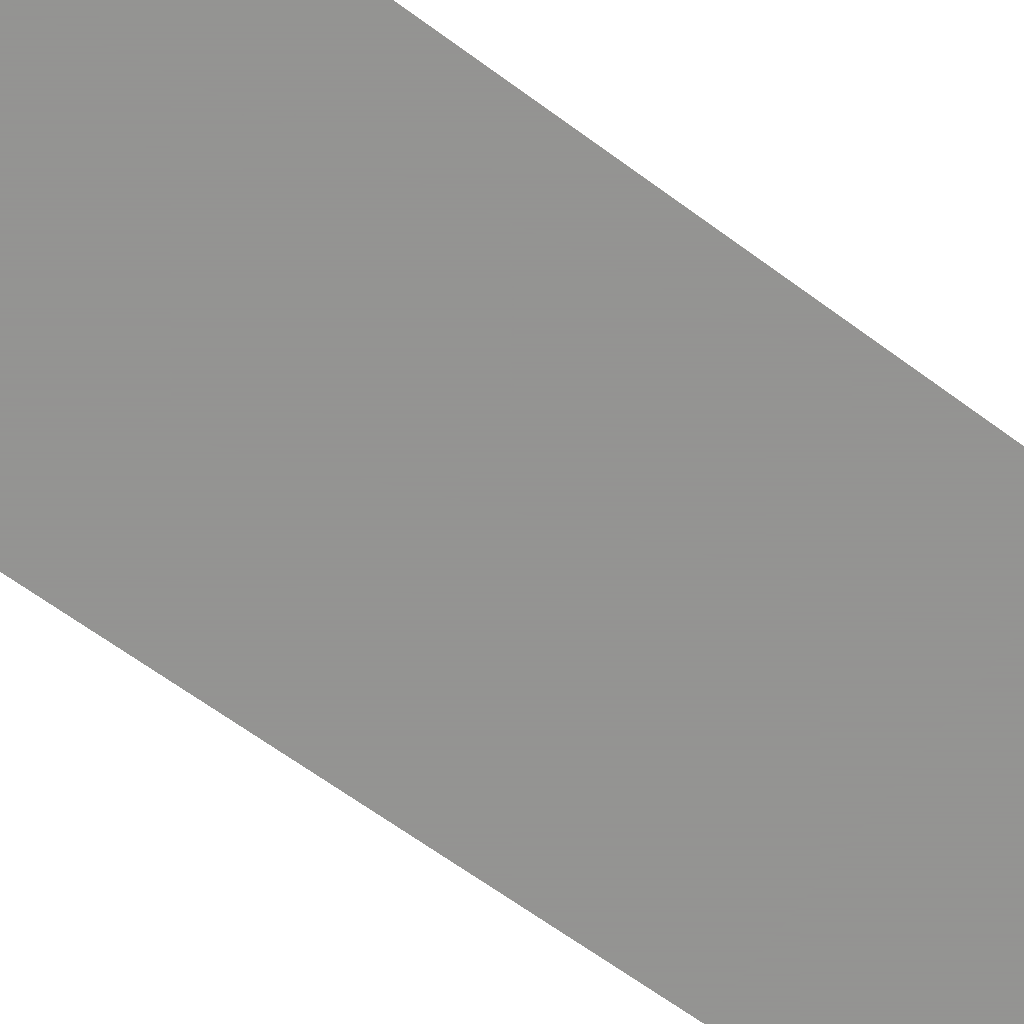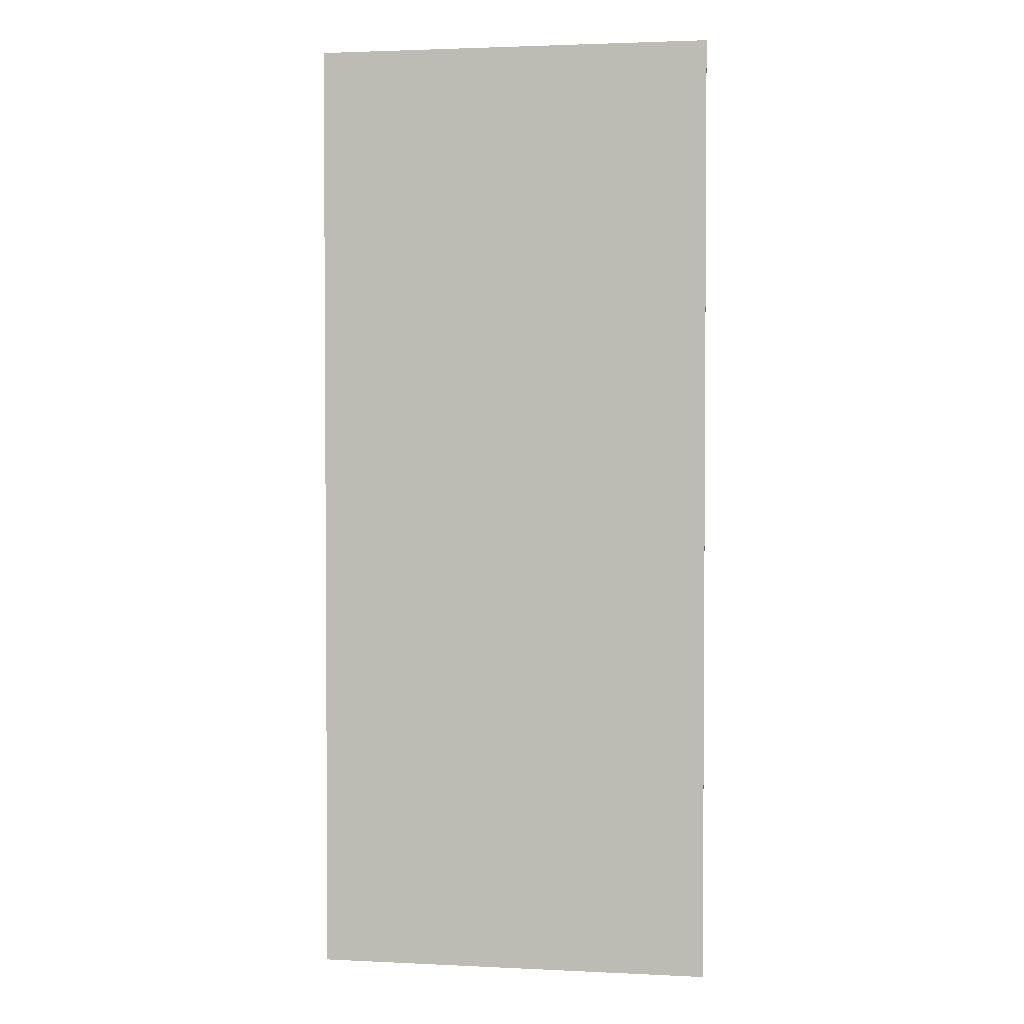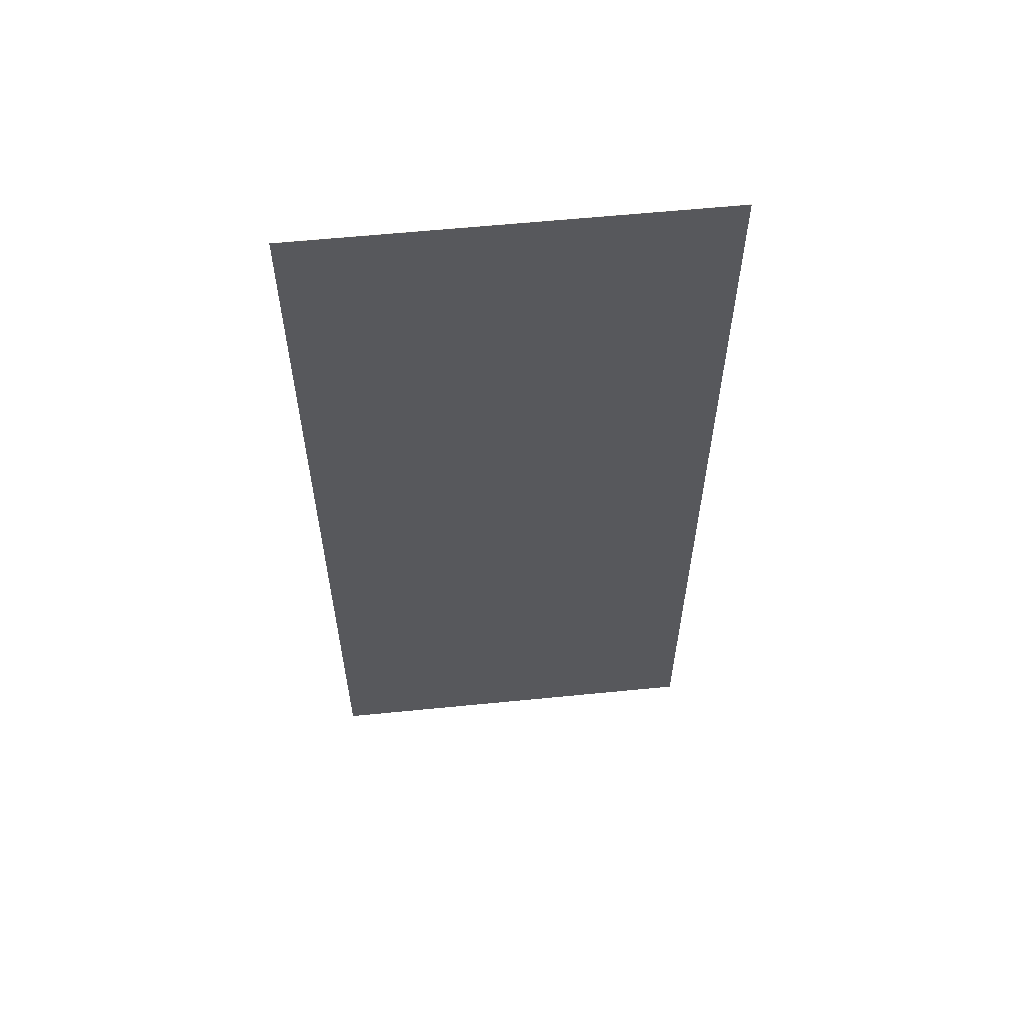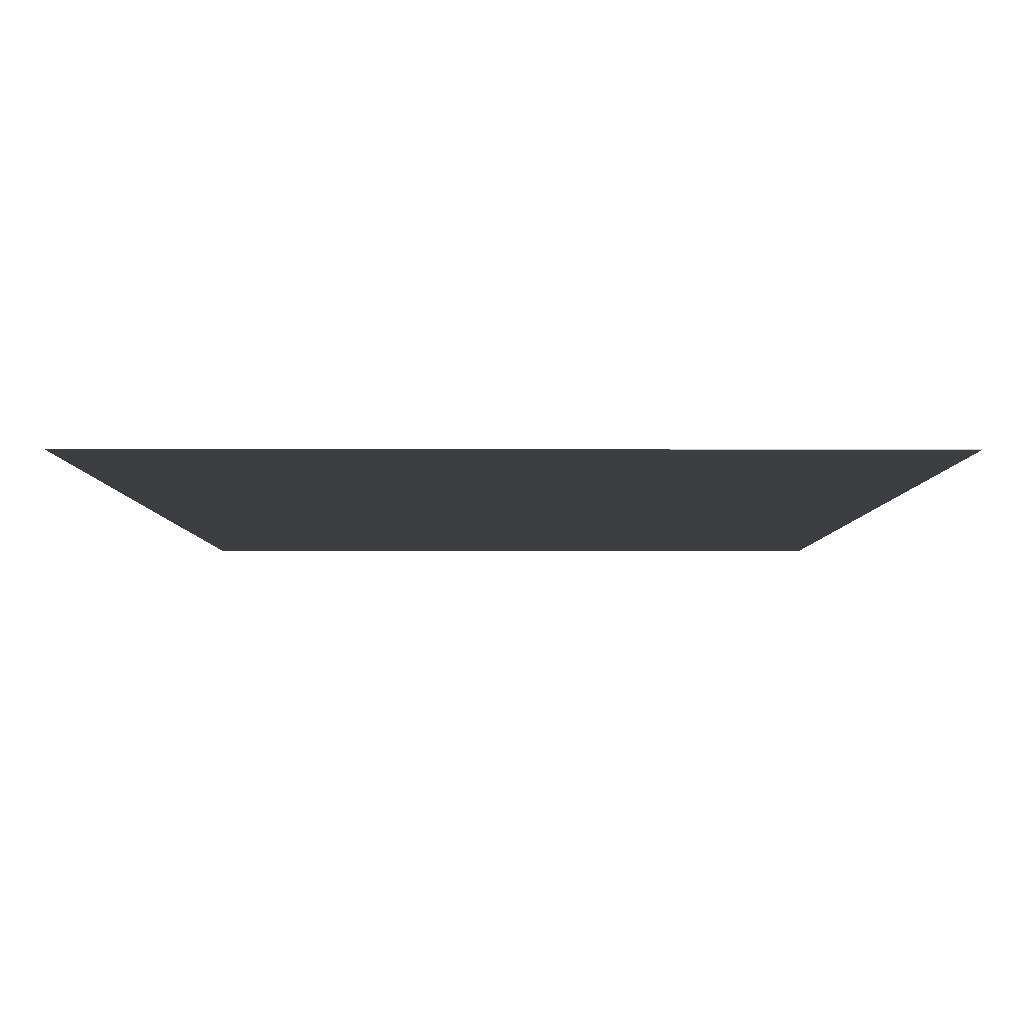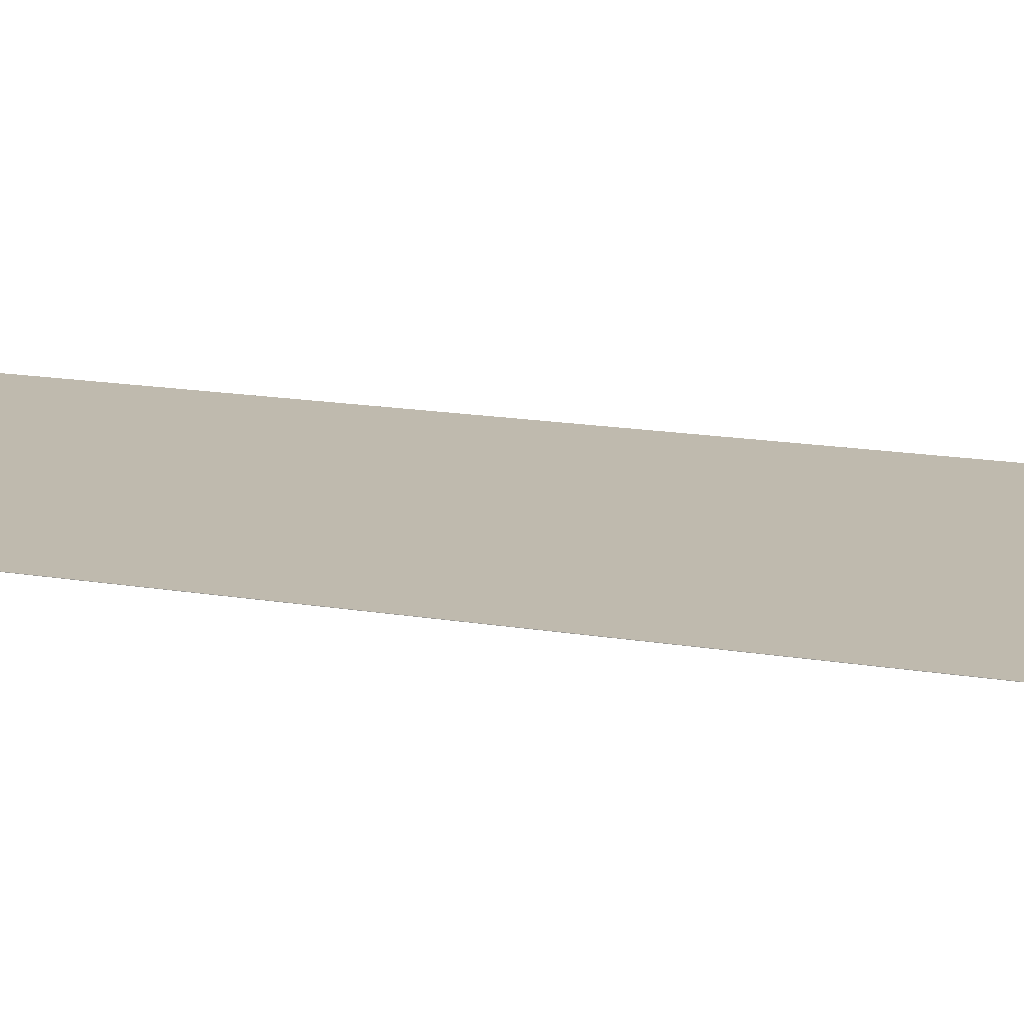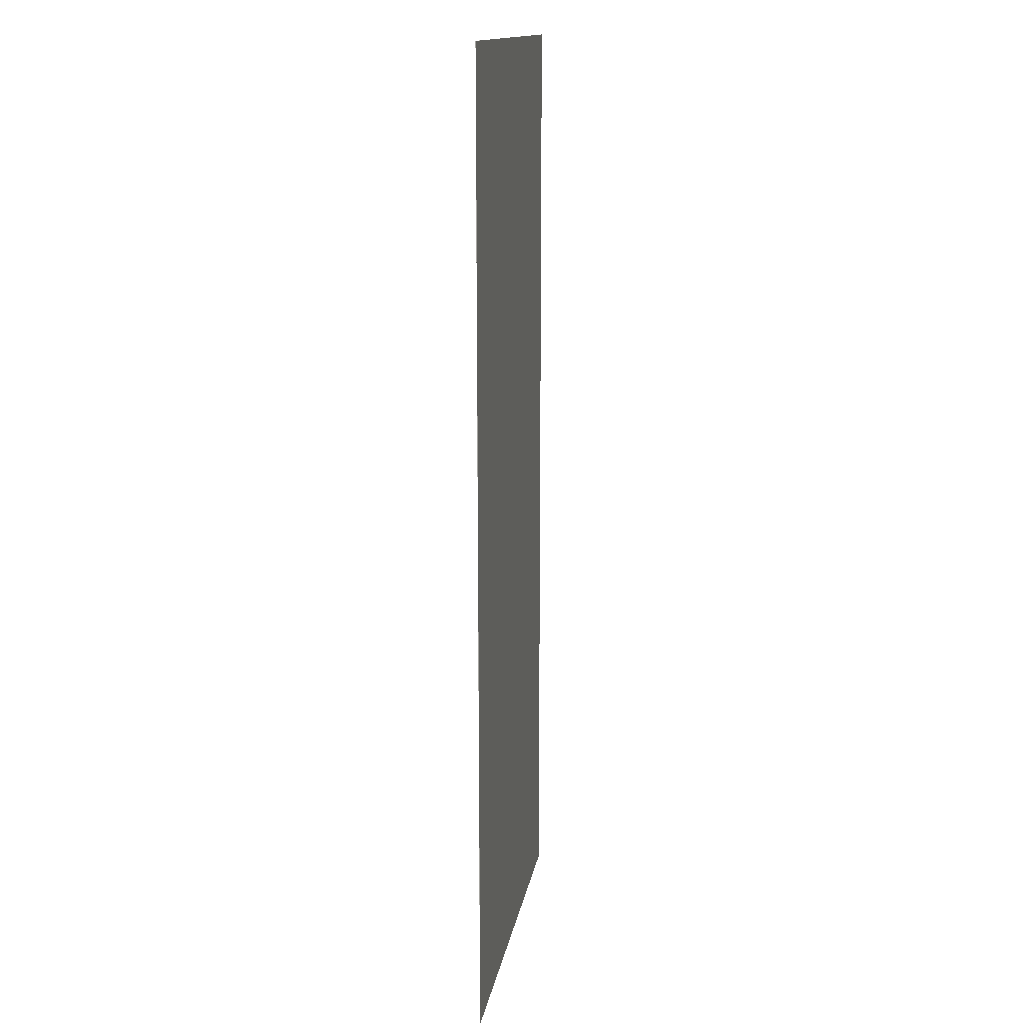
<metadata>
{"format":"obj","ext":"obj","renderer":"f3d","projection":"perspective","resolution":1024,"background":"white","views":[{"elev":-66.9,"azim":-126.2,"up":"+Z"},{"elev":2.4,"azim":9.6,"up":"+Y"},{"elev":60.3,"azim":-5.8,"up":"+Y"},{"elev":-3.2,"azim":179.9,"up":"+Z"},{"elev":15.8,"azim":109.6,"up":"+Z"},{"elev":14.7,"azim":-80.8,"up":"+Y"}]}
</metadata>
<code>
v -6 3.065 3e-08
v -5.7 3.065 3e-08
v -6 3.065 0.0002
v -6 3.785 3e-08
v -5.7 3.065 0.0001999
v -5.7 3.785 3e-08
v -6 3.065 0.0002
v -6 3.425 0.0002
v -6 3.785 0.0001999
v -5.7 3.425 0.0002
v -5.7 3.785 0.0002
v -6 3.785 0.0002
f 1 2 5
f 1 5 7
f 1 7 3
f 1 3 8
f 1 8 9
f 1 9 4
f 1 4 6
f 1 6 2
f 2 6 11
f 2 11 10
f 2 10 5
f 3 7 10
f 3 10 11
f 3 11 12
f 3 12 8
f 4 9 12
f 4 12 11
f 4 11 6
f 5 10 7
f 8 12 9

</code>
